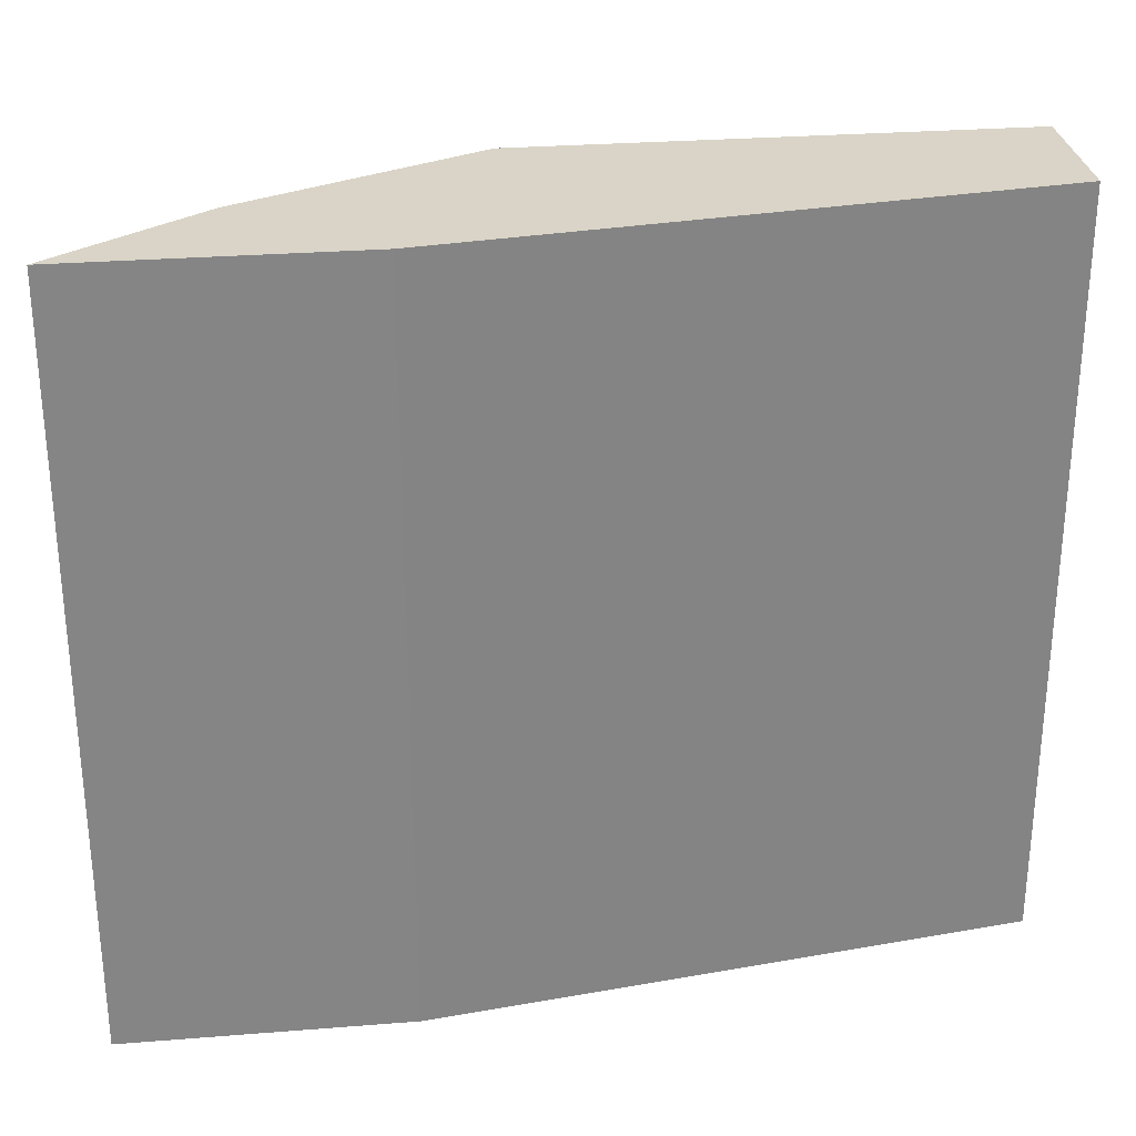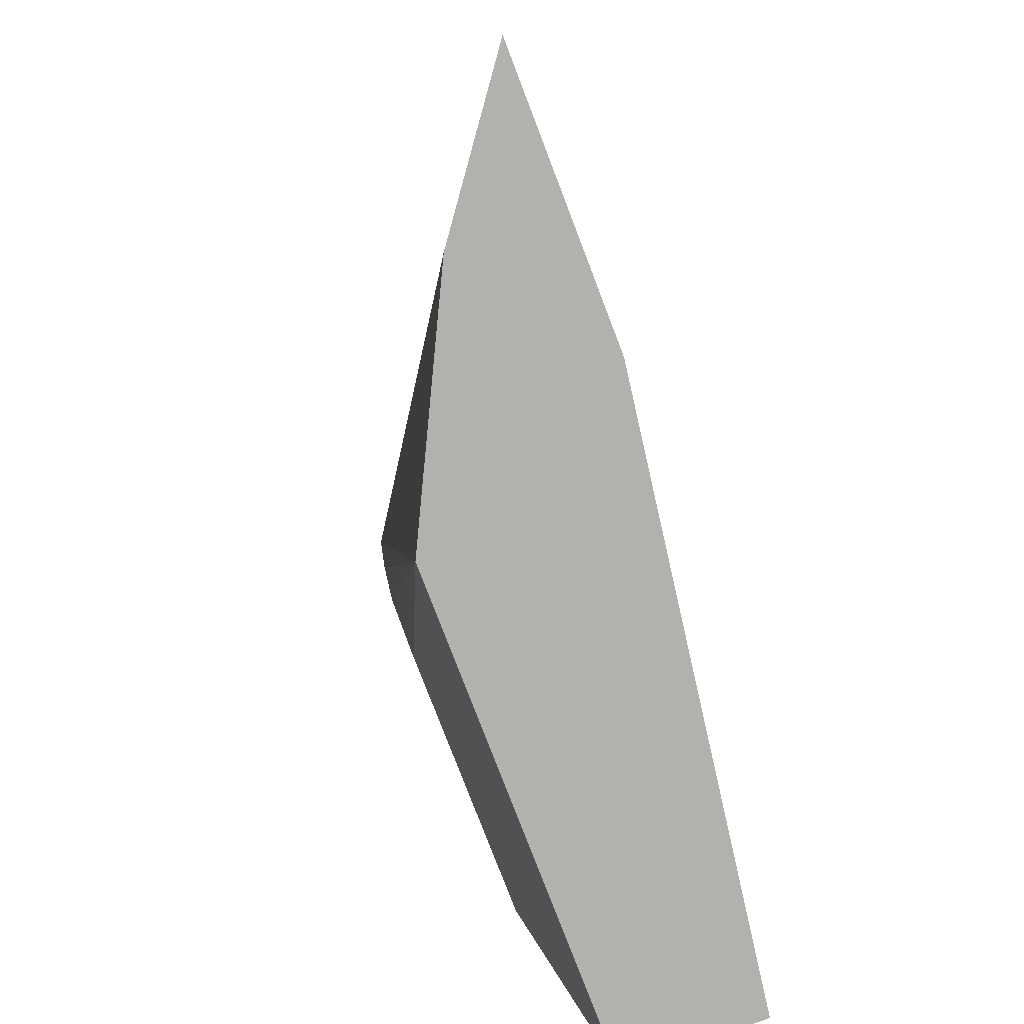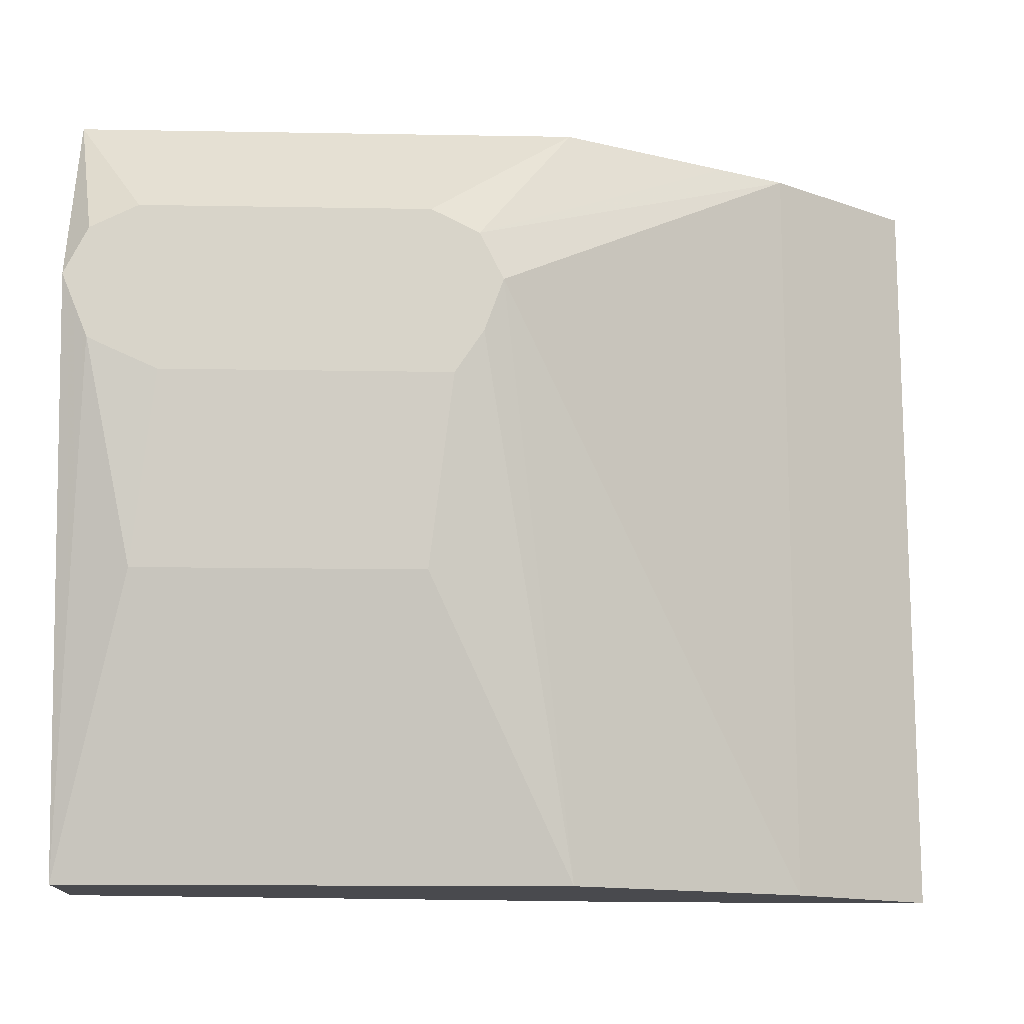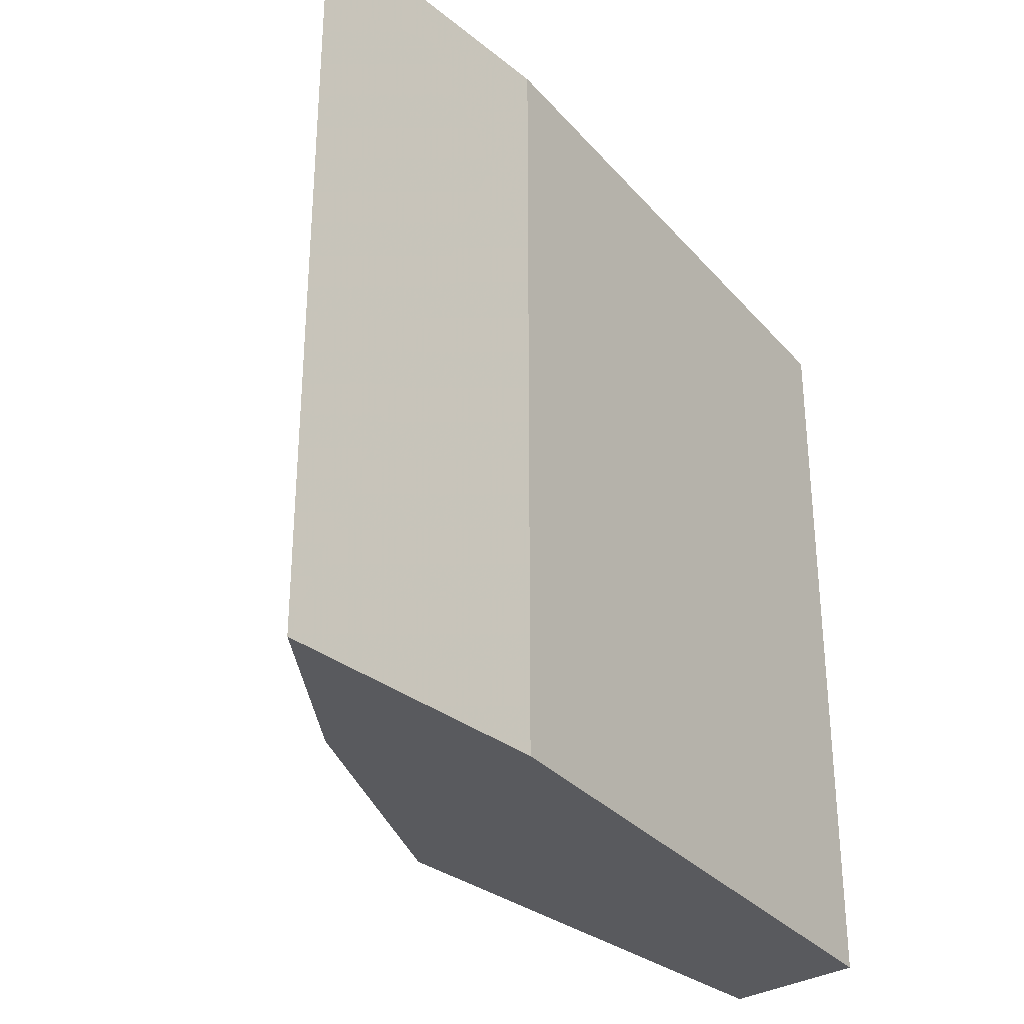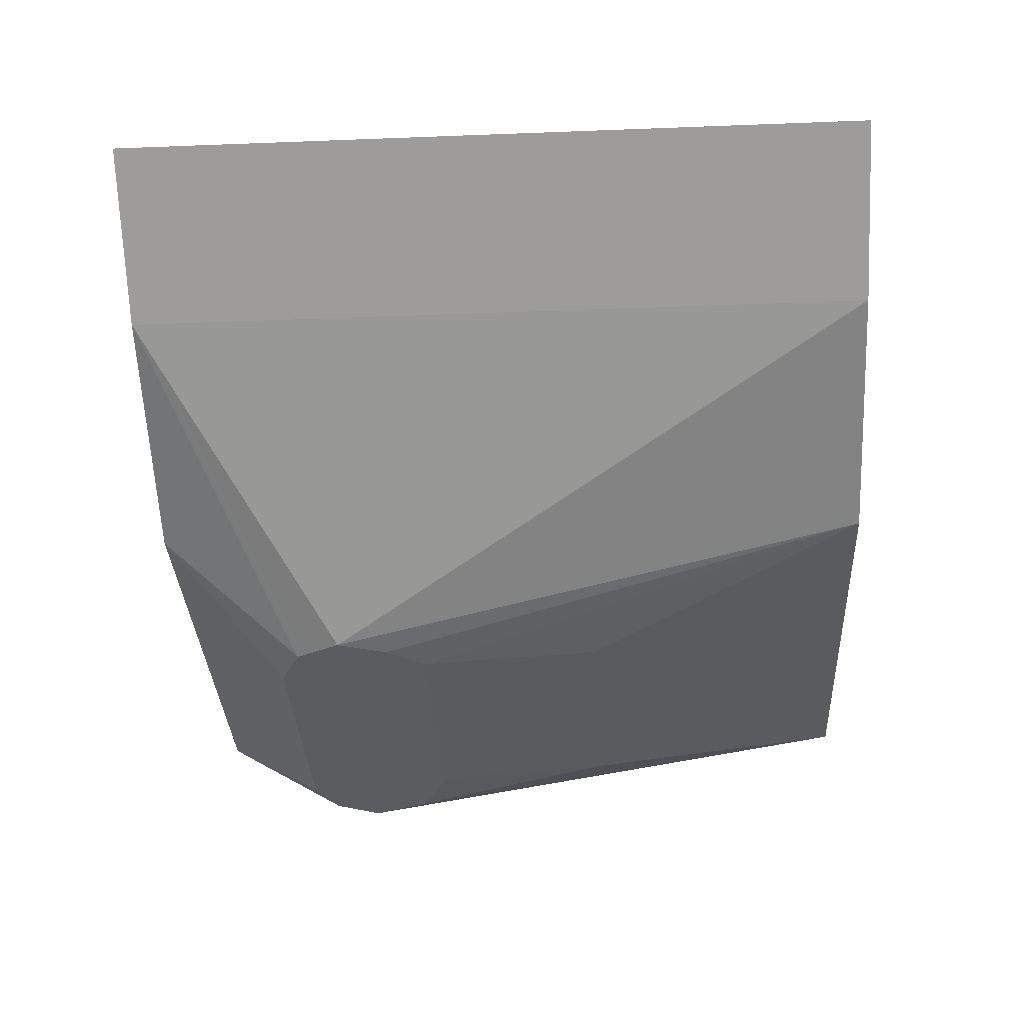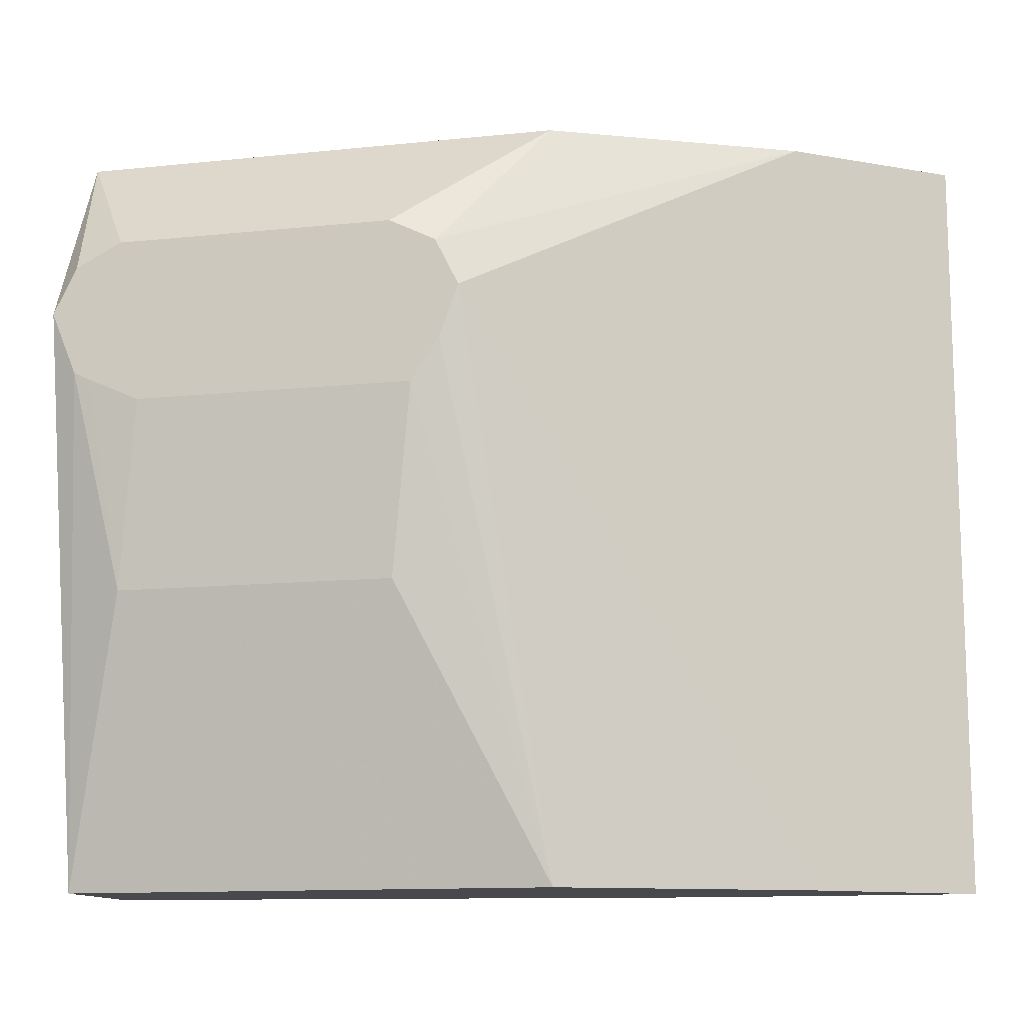
<metadata>
{"format":"obj","ext":"obj","renderer":"f3d","projection":"perspective","resolution":1024,"background":"white","views":[{"elev":28.5,"azim":-6.8,"up":"+Y"},{"elev":-79.3,"azim":-69.0,"up":"+Y"},{"elev":-13.4,"azim":177.7,"up":"+Y"},{"elev":-31.7,"azim":-48.3,"up":"+Y"},{"elev":-34.0,"azim":-87.0,"up":"+Z"},{"elev":-12.3,"azim":-166.2,"up":"+Y"}]}
</metadata>
<code>
v 0.09557 0.0524 -0.1902
v 0.09557 -0.2894 -0.1902
v 0.09557 0.0524 -0.2538
v -0.1718 0.0524 -0.1521
v 0.09557 -0.2894 -0.2538
v -0.1718 -0.2894 -0.1521
v 0.09557 -0.03175 -0.2847
v 0.09519 -0.03175 -0.2961
v 0.08461 -0.01057 -0.2961
v 0.06345 -3.196e-05 -0.2961
v -0.1269 0.0524 -0.2538
v -0.2988 0.0524 -0.1521
v 0.06345 -0.1586 -0.2856
v 0.08372 -0.05996 -0.2961
v -0.1269 -0.2894 -0.2538
v -0.2988 -0.2894 -0.1521
v -0.06348 -3.196e-05 -0.2961
v -0.138 0.0524 -0.2483
v -0.0705 -0.003512 -0.2961
v -0.08463 -0.01061 -0.2961
v -0.2327 0.0524 -0.201
v 0.05291 -0.07415 -0.2961
v 0.07669 -0.06347 -0.2961
v -0.06348 -0.1586 -0.2856
v -0.1308 -0.2894 -0.2519
v -0.09521 -0.03175 -0.2961
v -0.08675 -0.05504 -0.2961
v -0.07409 -0.07408 -0.2961
v -0.2327 -0.2894 -0.201
v -0.2014 0.0524 -0.2166
v -0.08814 -0.0176 -0.2961
v -0.07401 -0.07415 -0.2961
v -0.1942 -0.2894 -0.2202
f 11 17 19
f 12 21 29
f 11 20 18
f 11 19 20
f 8 10 9
f 8 27 26
f 8 19 17
f 8 20 19
f 8 31 20
f 8 26 31
f 12 29 16
f 8 28 27
f 8 17 10
f 13 22 23
f 15 28 24
f 13 24 32
f 13 32 22
f 15 25 26
f 15 26 27
f 15 27 28
f 18 20 30
f 20 31 21
f 20 21 30
f 21 31 26
f 21 26 29
f 24 28 32
f 25 33 26
f 26 33 29
f 8 32 28
f 13 23 14
f 8 22 32
f 8 14 23
f 1 30 21
f 8 23 22
f 1 2 5
f 1 5 7
f 1 7 3
f 1 3 11
f 1 11 18
f 1 18 30
f 1 21 12
f 1 12 4
f 1 4 6
f 1 6 2
f 2 16 29
f 2 29 33
f 2 33 25
f 2 6 16
f 2 15 5
f 5 24 13
f 5 15 24
f 5 8 7
f 5 14 8
f 2 25 15
f 4 16 6
f 4 12 16
f 5 13 14
f 3 17 11
f 3 10 17
f 3 9 10
f 3 8 9
f 3 7 8

</code>
